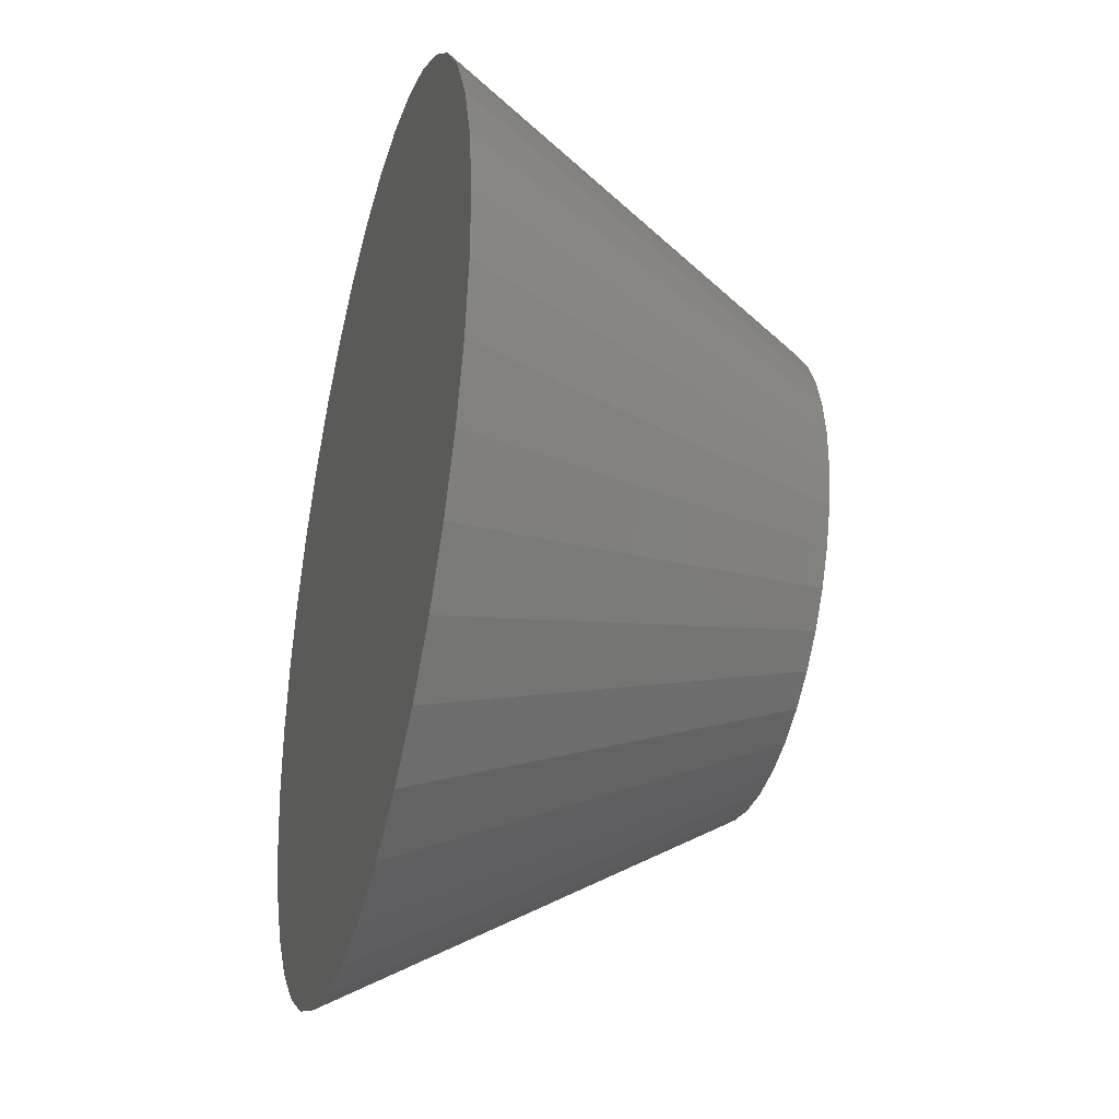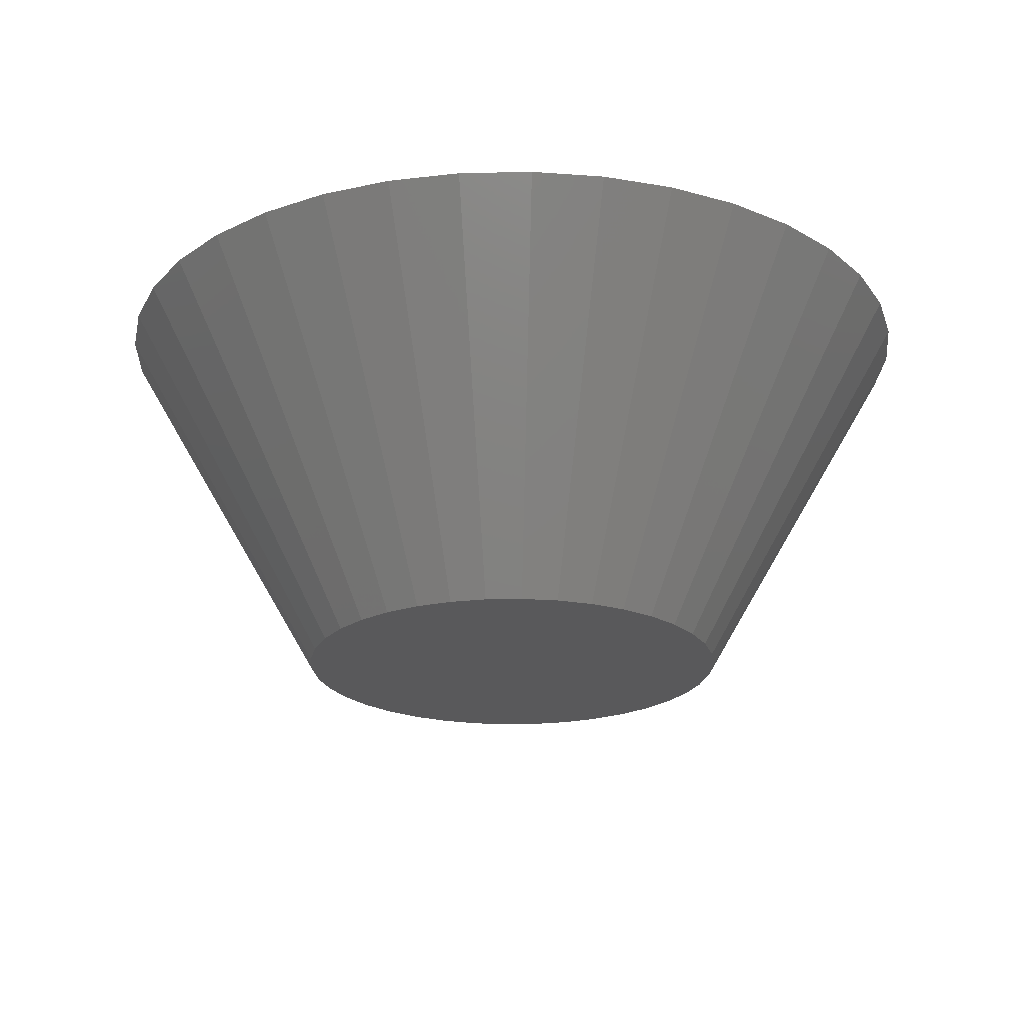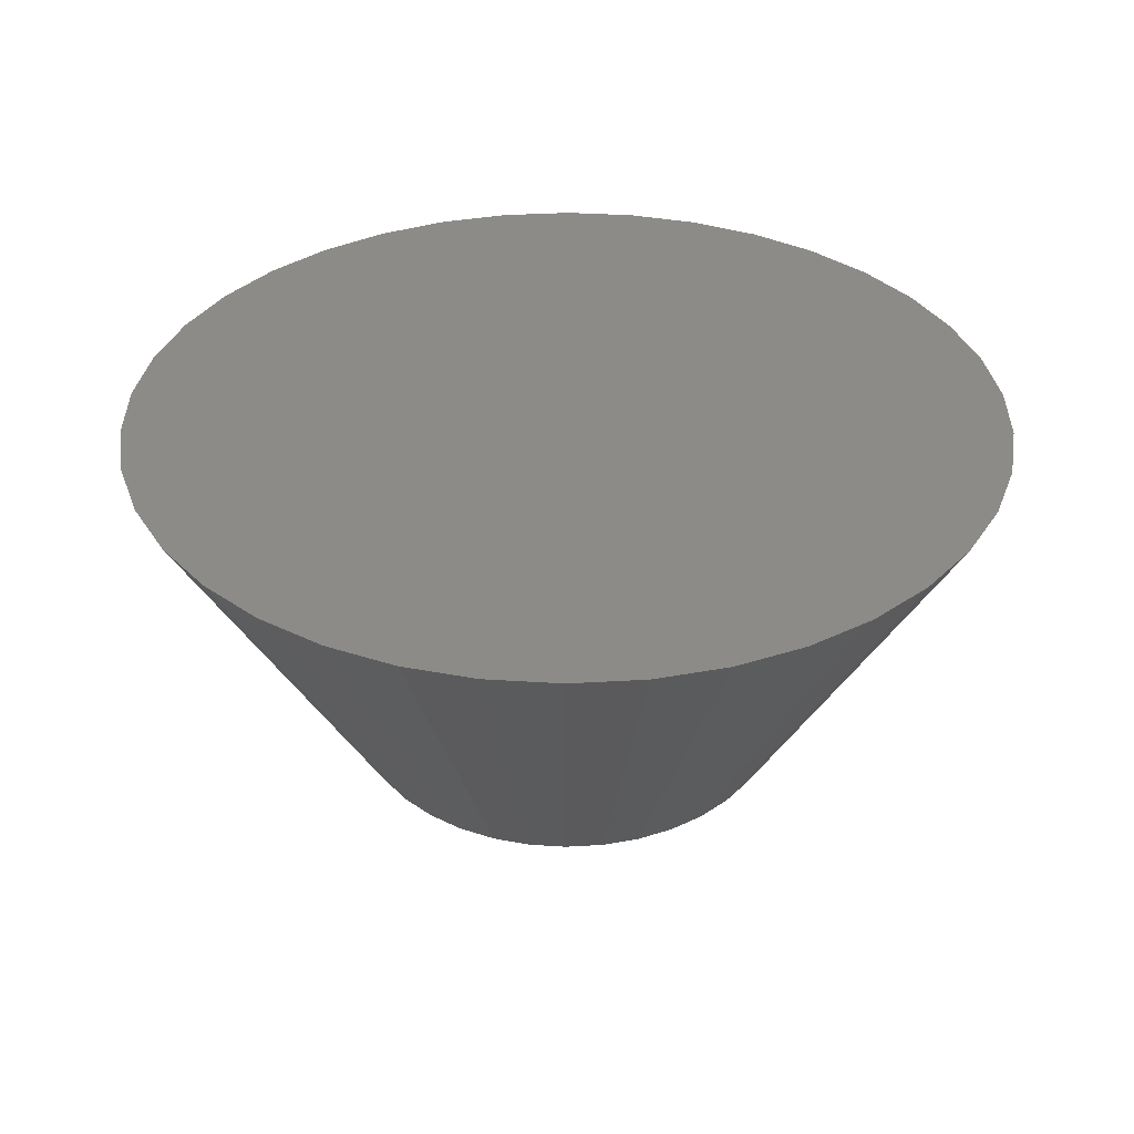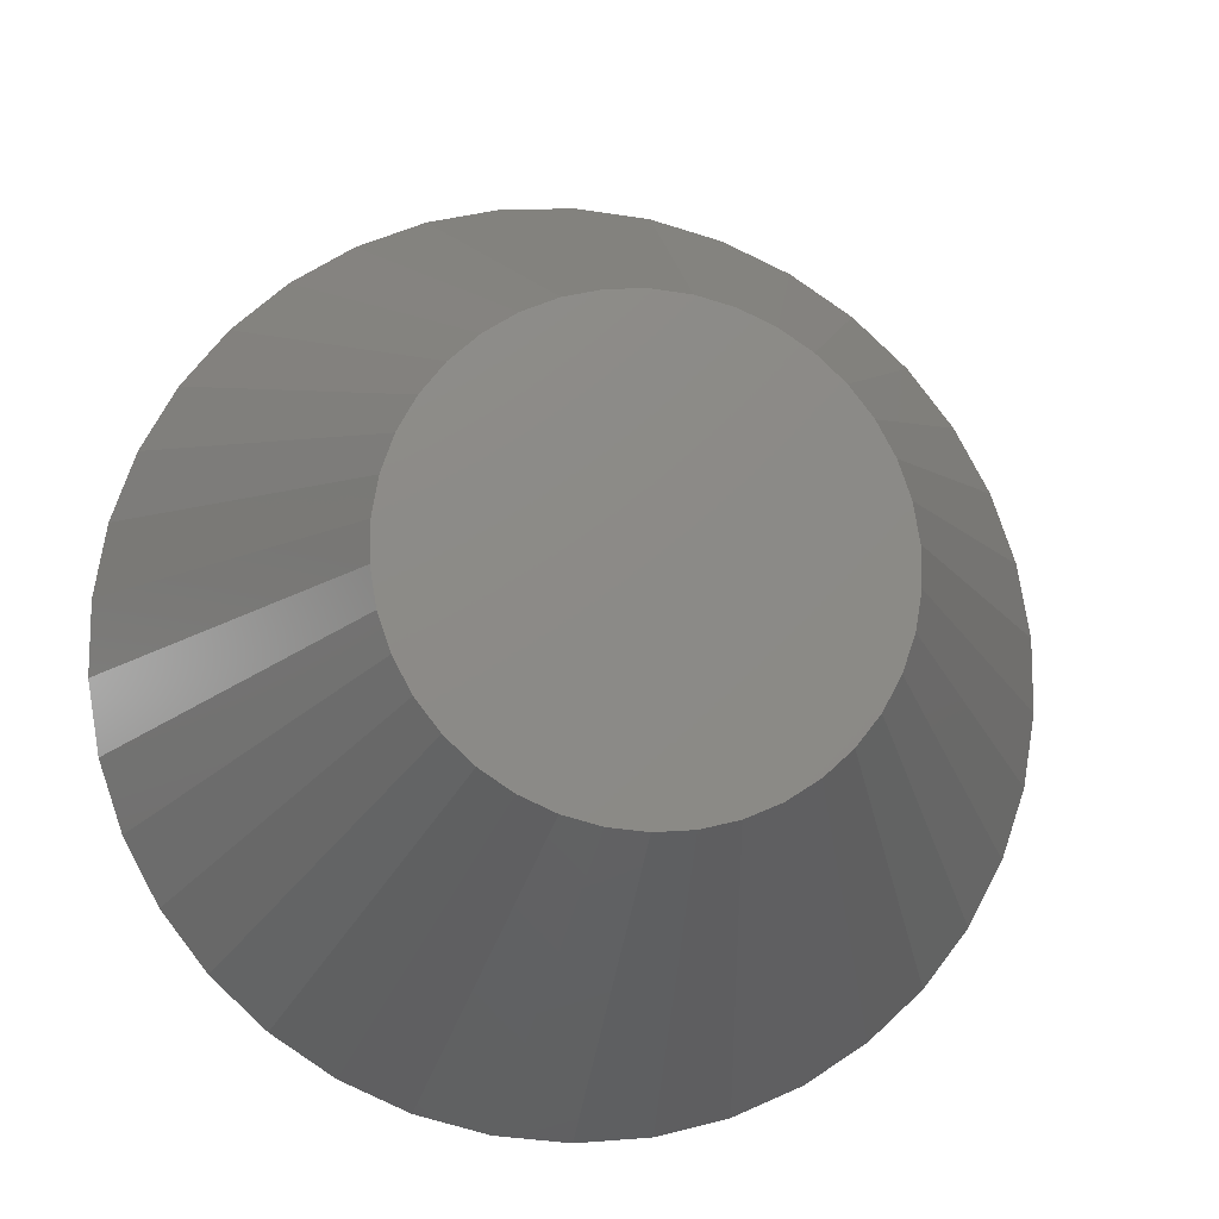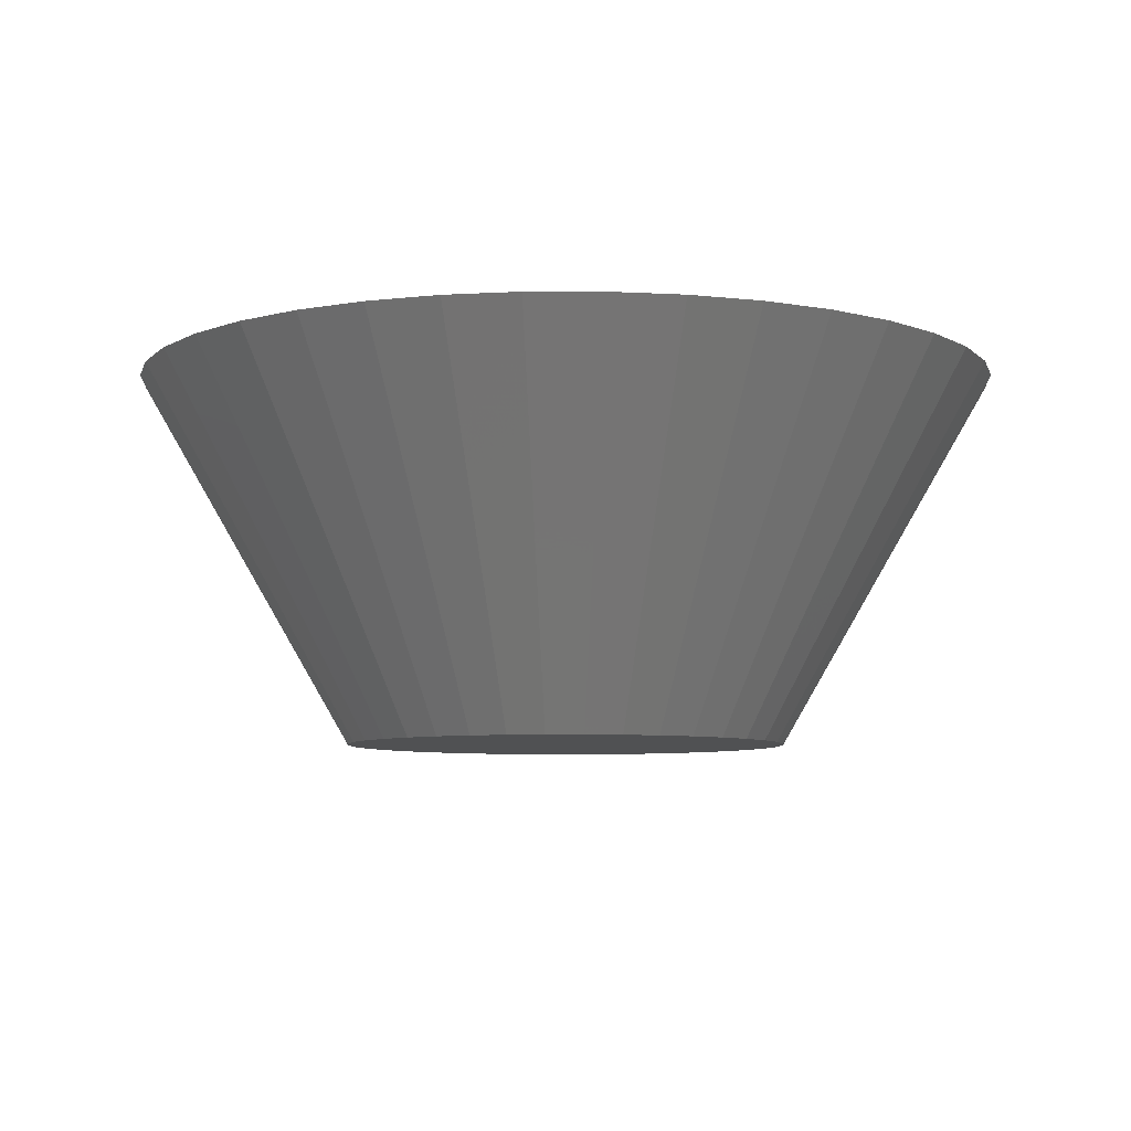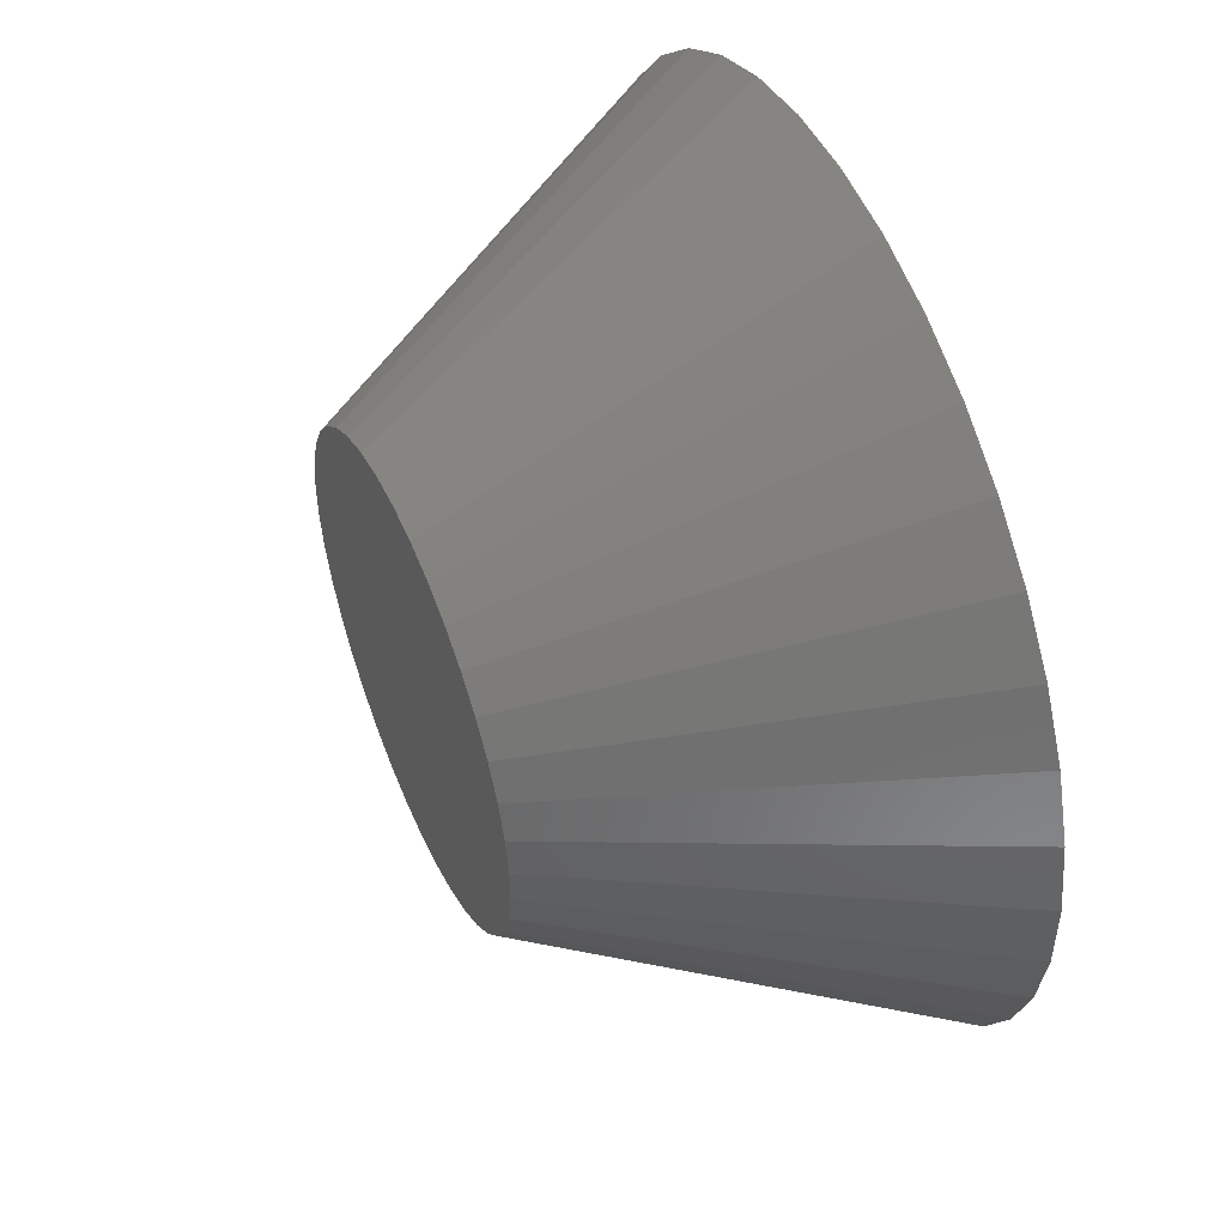
<metadata>
{"format":"stl","ext":"stl","renderer":"f3d","projection":"perspective","resolution":1024,"background":"white","views":[{"elev":-34.4,"azim":-104.6,"up":"+Z"},{"elev":-22.1,"azim":149.0,"up":"+Y"},{"elev":34.9,"azim":-28.2,"up":"+Y"},{"elev":-13.9,"azim":-10.0,"up":"+Z"},{"elev":-6.9,"azim":156.5,"up":"+Y"},{"elev":50.9,"azim":66.4,"up":"+Z"}]}
</metadata>
<code>
# stl→obj: 78 verts, 152 faces
v 68.56 50 0.8029
v 63.81 0 29.28
v 58.87 0 28.87
v 58.87 50 0
v 53.93 0 29.28
v 58.87 0 58.87
v 49.18 50 0.8029
v 49.13 0 30.49
v 77.98 50 3.19
v 68.61 0 30.49
v 39.75 50 3.19
v 44.59 0 32.48
v 86.89 50 7.095
v 73.15 0 32.48
v 30.85 50 7.095
v 40.44 0 35.19
v 95.02 50 12.41
v 77.29 0 35.19
v 22.71 50 12.41
v 36.8 0 38.55
v 102.2 50 19
v 80.94 0 38.55
v 15.56 50 19
v 33.75 0 42.46
v 108.1 50 26.67
v 83.98 0 42.46
v 9.586 50 26.67
v 31.39 0 46.82
v 112.8 50 35.22
v 86.34 0 46.82
v 4.958 50 35.22
v 29.79 0 51.5
v 115.9 50 44.42
v 87.95 0 51.5
v 1.801 50 44.42
v 28.97 0 56.39
v 117.5 50 54.01
v 88.77 0 56.39
v 0.2011 50 54.01
v 28.97 0 61.34
v 117.5 50 63.73
v 88.77 0 61.34
v 58.87 0 88.87
v 53.93 0 88.46
v 63.81 0 88.46
v 77.29 0 82.54
v 73.15 0 85.25
v 68.61 0 87.24
v 86.34 0 70.92
v 83.98 0 75.28
v 80.94 0 79.19
v 87.95 0 66.23
v 31.39 0 70.92
v 29.79 0 66.23
v 40.44 0 82.54
v 36.8 0 79.19
v 33.75 0 75.28
v 49.13 0 87.24
v 44.59 0 85.25
v 0.2011 50 63.73
v 115.9 50 73.32
v 1.801 50 73.32
v 112.8 50 82.51
v 4.958 50 82.51
v 108.1 50 91.06
v 9.586 50 91.06
v 102.2 50 98.74
v 15.56 50 98.74
v 95.02 50 105.3
v 22.71 50 105.3
v 86.89 50 110.6
v 30.85 50 110.6
v 77.98 50 114.5
v 39.75 50 114.5
v 68.56 50 116.9
v 49.18 50 116.9
v 58.87 50 117.7
v 58.87 50 58.87
f 1 2 3
f 4 1 3
f 5 4 3
f 2 6 3
f 6 5 3
f 7 4 5
f 8 7 5
f 6 8 5
f 9 10 2
f 1 9 2
f 10 6 2
f 11 7 8
f 12 11 8
f 6 12 8
f 13 14 10
f 9 13 10
f 14 6 10
f 15 11 12
f 16 15 12
f 6 16 12
f 17 18 14
f 13 17 14
f 18 6 14
f 19 15 16
f 20 19 16
f 6 20 16
f 21 22 18
f 17 21 18
f 22 6 18
f 23 19 20
f 24 23 20
f 6 24 20
f 25 26 22
f 21 25 22
f 26 6 22
f 27 23 24
f 28 27 24
f 6 28 24
f 29 30 26
f 25 29 26
f 30 6 26
f 31 27 28
f 32 31 28
f 6 32 28
f 33 34 30
f 29 33 30
f 34 6 30
f 35 31 32
f 36 35 32
f 6 36 32
f 37 38 34
f 33 37 34
f 38 6 34
f 39 35 36
f 40 39 36
f 6 40 36
f 41 42 38
f 37 41 38
f 42 6 38
f 43 44 6
f 45 43 6
f 46 47 6
f 47 48 6
f 48 45 6
f 49 50 6
f 50 51 6
f 51 46 6
f 42 52 6
f 52 49 6
f 53 54 6
f 54 40 6
f 55 56 6
f 56 57 6
f 57 53 6
f 44 58 6
f 58 59 6
f 59 55 6
f 60 39 40
f 54 60 40
f 61 52 42
f 41 61 42
f 62 60 54
f 53 62 54
f 63 49 52
f 61 63 52
f 64 62 53
f 57 64 53
f 65 50 49
f 63 65 49
f 66 64 57
f 56 66 57
f 67 51 50
f 65 67 50
f 68 66 56
f 55 68 56
f 69 46 51
f 67 69 51
f 70 68 55
f 59 70 55
f 71 47 46
f 69 71 46
f 72 70 59
f 58 72 59
f 73 48 47
f 71 73 47
f 74 72 58
f 44 74 58
f 75 45 48
f 73 75 48
f 76 74 44
f 43 76 44
f 75 77 45
f 77 43 45
f 77 76 43
f 7 78 4
f 78 1 4
f 11 78 7
f 78 9 1
f 15 78 11
f 78 13 9
f 19 78 15
f 78 17 13
f 23 78 19
f 78 21 17
f 27 78 23
f 78 25 21
f 31 78 27
f 78 29 25
f 35 78 31
f 78 33 29
f 39 78 35
f 78 37 33
f 60 78 39
f 78 41 37
f 77 75 78
f 76 77 78
f 70 72 78
f 72 74 78
f 74 76 78
f 64 66 78
f 66 68 78
f 68 70 78
f 60 62 78
f 62 64 78
f 63 61 78
f 61 41 78
f 69 67 78
f 67 65 78
f 65 63 78
f 75 73 78
f 73 71 78
f 71 69 78

</code>
